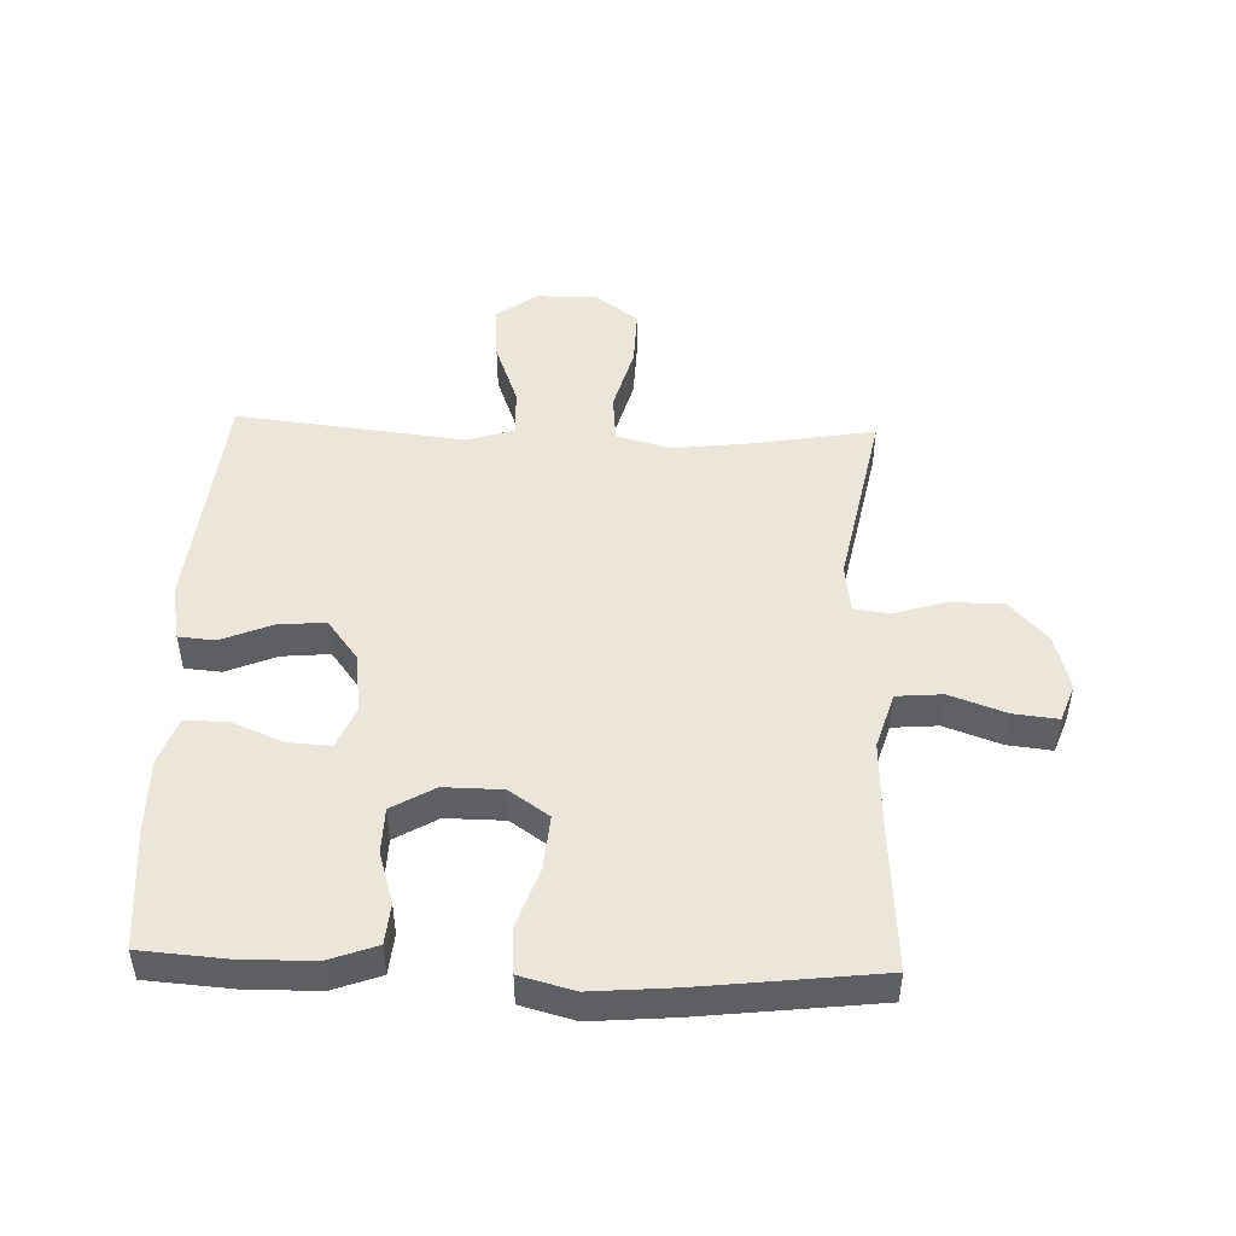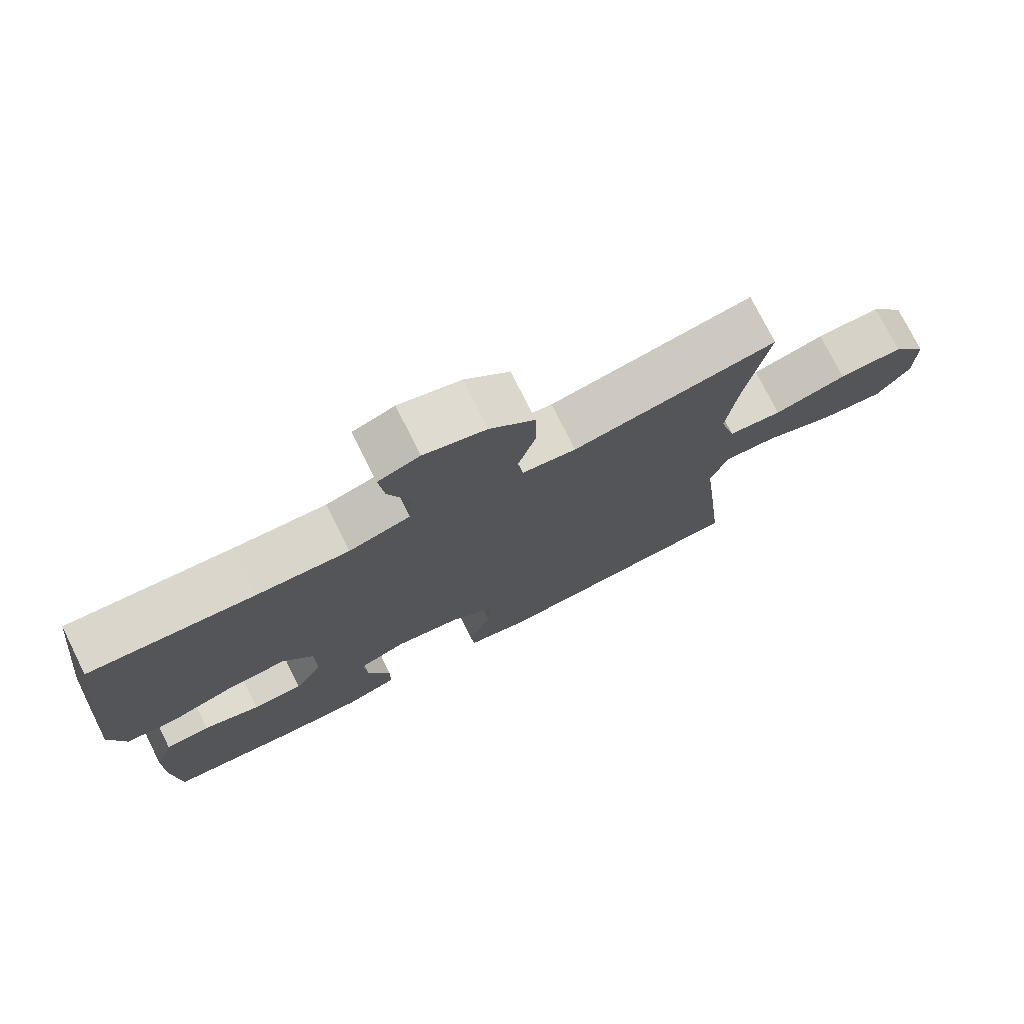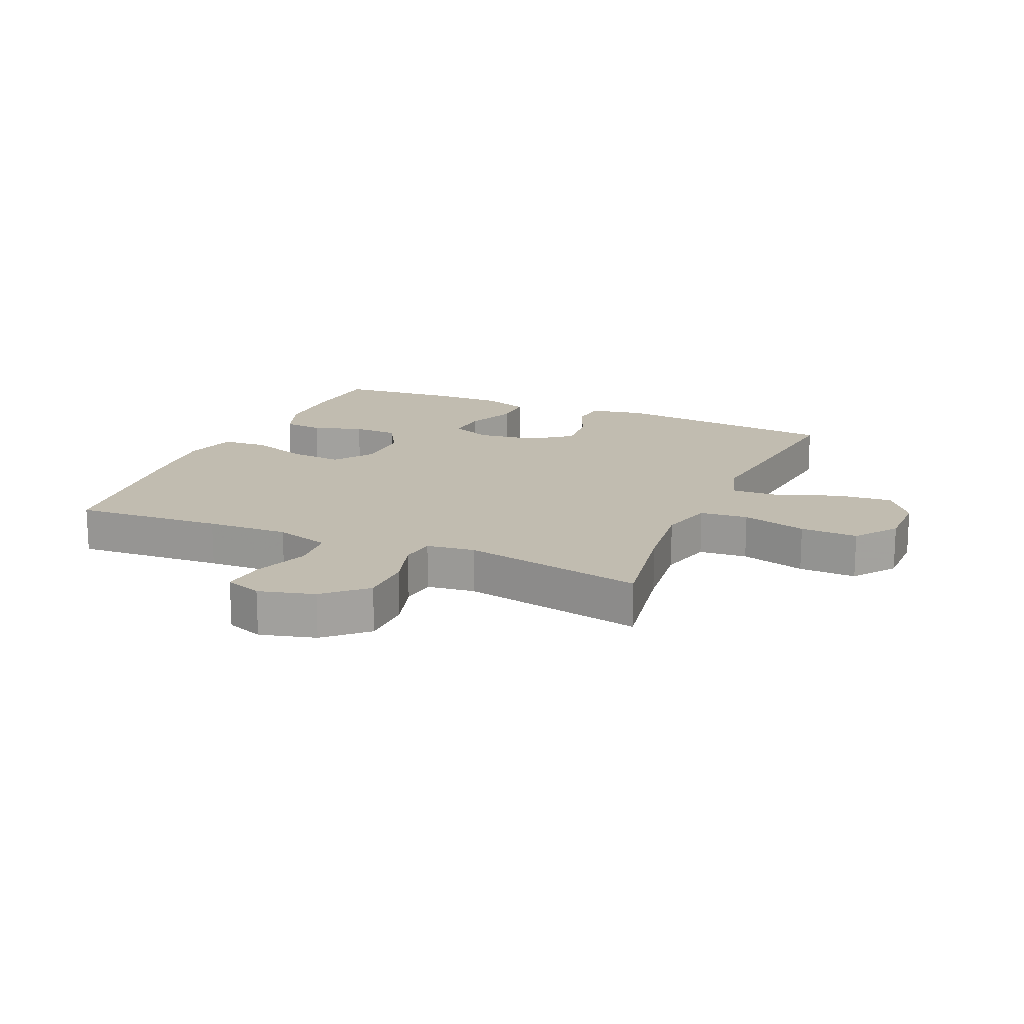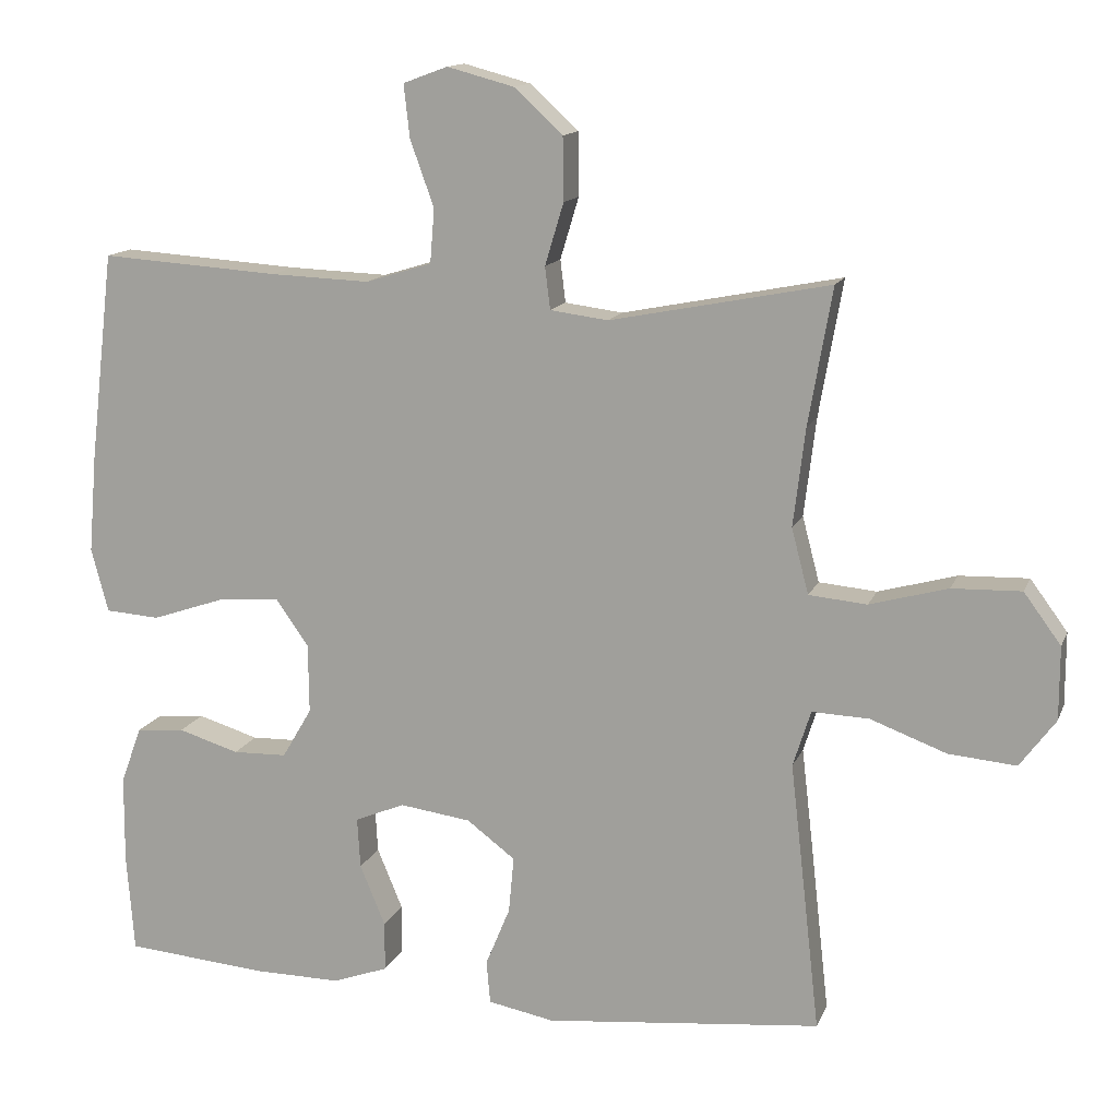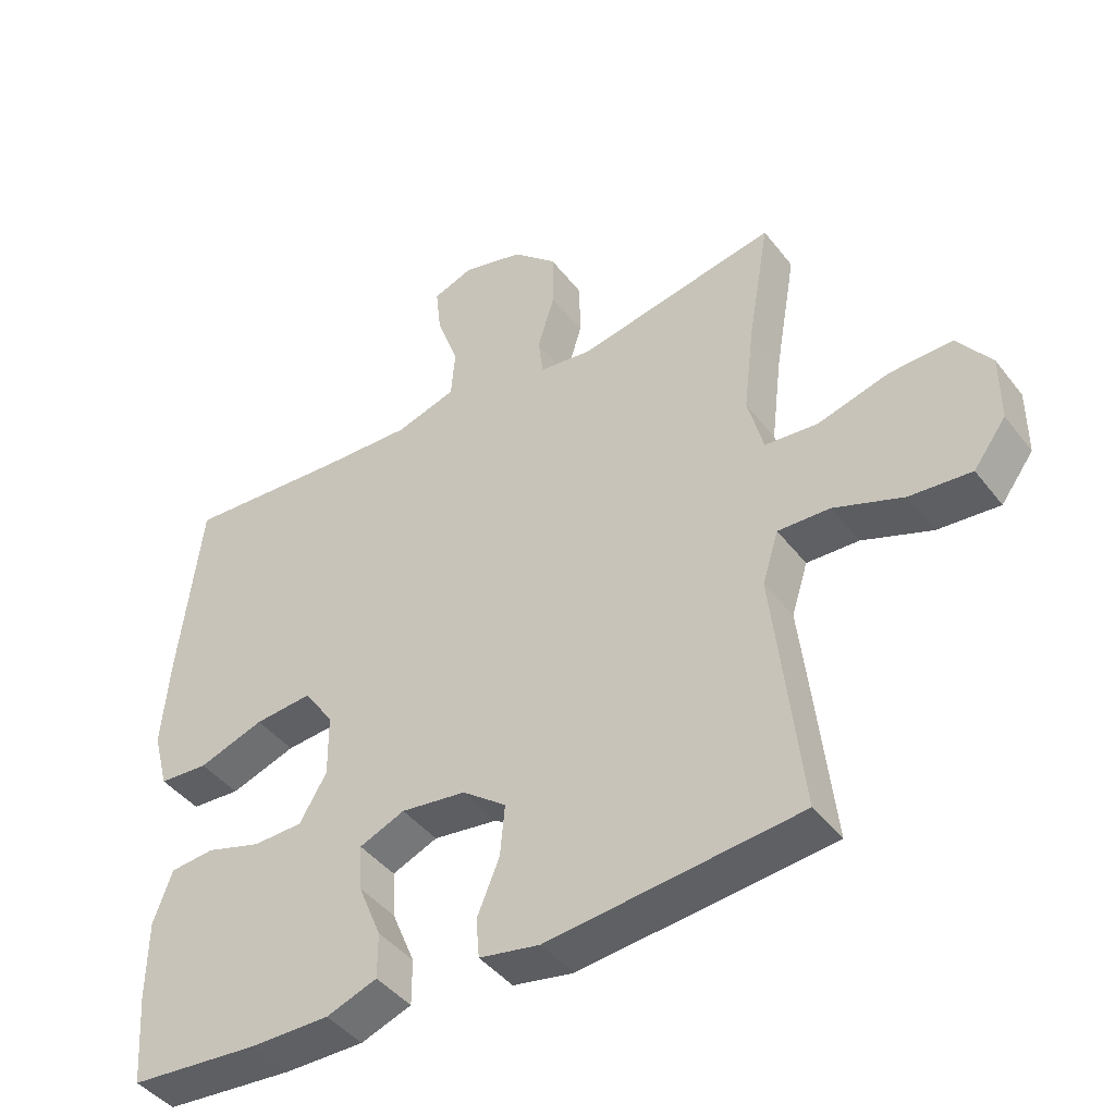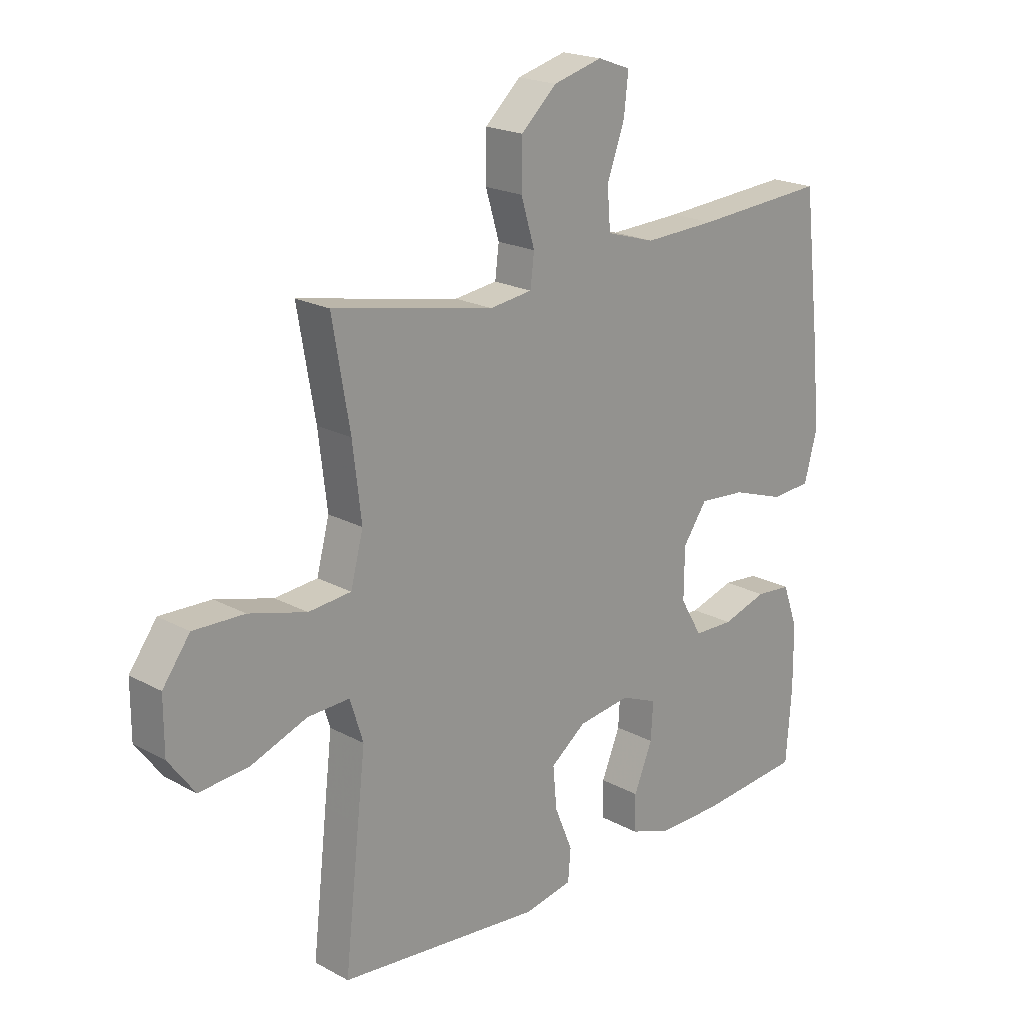
<metadata>
{"format":"obj","ext":"obj","renderer":"f3d","projection":"perspective","resolution":1024,"background":"white","views":[{"elev":48.2,"azim":-88.0,"up":"+Y"},{"elev":75.9,"azim":-26.5,"up":"+Z"},{"elev":16.5,"azim":23.5,"up":"+Y"},{"elev":13.7,"azim":16.6,"up":"+Z"},{"elev":-43.3,"azim":34.7,"up":"+Z"},{"elev":20.3,"azim":134.7,"up":"+Z"}]}
</metadata>
<code>
v -0.5 0.07 0.5
v -0.259 0.07 0.484
v -0.126 0.07 0.479
v -0.037 0.07 0.506
v -0.031 0.07 0.579
v -0.063 0.07 0.668
v -0.071 0.07 0.739
v -0.011 0.07 0.761
v 0.079 0.07 0.737
v 0.144 0.07 0.677
v 0.145 0.07 0.592
v 0.12 0.07 0.509
v 0.127 0.07 0.452
v 0.205 0.07 0.442
v 0.5 0.07 0.5
v 0.468 0.07 0.316
v 0.452 0.07 0.184
v 0.475 0.07 0.096
v 0.553 0.07 0.089
v 0.658 0.07 0.118
v 0.751 0.07 0.121
v 0.801 0.07 0.053
v 0.801 0.07 -0.045
v 0.753 0.07 -0.11
v 0.662 0.07 -0.102
v 0.56 0.07 -0.064
v 0.483 0.07 -0.061
v 0.459 0.07 -0.137
v 0.473 0.07 -0.258
v 0.5 0.07 -0.5
v 0.128 0.07 -0.538
v 0.039 0.07 -0.521
v 0.034 0.07 -0.463
v 0.067 0.07 -0.383
v 0.074 0.07 -0.307
v 0.009 0.07 -0.258
v -0.087 0.07 -0.245
v -0.154 0.07 -0.273
v -0.15 0.07 -0.341
v -0.116 0.07 -0.423
v -0.116 0.07 -0.49
v -0.191 0.07 -0.517
v -0.309 0.07 -0.516
v -0.5 0.07 -0.5
v -0.51 0.07 -0.366
v -0.509 0.07 -0.249
v -0.481 0.07 -0.172
v -0.416 0.07 -0.166
v -0.334 0.07 -0.191
v -0.261 0.07 -0.189
v -0.221 0.07 -0.121
v -0.222 0.07 -0.028
v -0.266 0.07 0.035
v -0.351 0.07 0.028
v -0.448 0.07 -0.005
v -0.521 0.07 0
v -0.544 0.07 0.086
v -0.533 0.07 0.218
v -0.5 0 0.5
v -0.259 0 0.484
v -0.126 0 0.479
v -0.037 0 0.506
v -0.031 0 0.579
v -0.063 0 0.668
v -0.071 0 0.739
v -0.011 0 0.761
v 0.079 0 0.737
v 0.144 0 0.677
v 0.145 0 0.592
v 0.12 0 0.509
v 0.127 0 0.452
v 0.205 0 0.442
v 0.5 0 0.5
v 0.468 0 0.316
v 0.452 0 0.184
v 0.475 0 0.096
v 0.553 0 0.089
v 0.658 0 0.118
v 0.751 0 0.121
v 0.801 0 0.053
v 0.801 0 -0.045
v 0.753 0 -0.11
v 0.662 0 -0.102
v 0.56 0 -0.064
v 0.483 0 -0.061
v 0.459 0 -0.137
v 0.473 0 -0.258
v 0.5 0 -0.5
v 0.128 0 -0.538
v 0.039 0 -0.521
v 0.034 0 -0.463
v 0.067 0 -0.383
v 0.074 0 -0.307
v 0.009 0 -0.258
v -0.087 0 -0.245
v -0.154 0 -0.273
v -0.15 0 -0.341
v -0.116 0 -0.423
v -0.116 0 -0.49
v -0.191 0 -0.517
v -0.309 0 -0.516
v -0.5 0 -0.5
v -0.51 0 -0.366
v -0.509 0 -0.249
v -0.481 0 -0.172
v -0.416 0 -0.166
v -0.334 0 -0.191
v -0.261 0 -0.189
v -0.221 0 -0.121
v -0.222 0 -0.028
v -0.266 0 0.035
v -0.351 0 0.028
v -0.448 0 -0.005
v -0.521 0 0
v -0.544 0 0.086
v -0.533 0 0.218
f 57 58 1 2
f 54 55 56 57
f 53 54 57 2
f 52 53 2 3
f 51 52 3 4
f 46 47 48 49
f 46 49 50
f 45 46 50
f 44 45 50
f 43 44 50
f 42 43 50 51
f 39 40 41 42
f 38 39 42 51
f 31 32 33 34
f 31 34 35
f 28 29 30 31
f 27 28 31 35
f 23 24 25 26
f 23 26 27
f 22 23 27
f 19 20 21 22
f 18 19 22 27
f 17 18 27 35
f 14 15 16
f 13 14 16 17
f 9 10 11 12
f 9 12 13
f 8 9 13
f 5 6 7 8
f 4 5 8 13
f 37 38 51 4
f 13 17 35 36
f 4 13 36 37
f 60 59 116 115
f 115 114 113 112
f 60 115 112 111
f 61 60 111 110
f 62 61 110 109
f 107 106 105 104
f 108 107 104
f 108 104 103
f 108 103 102
f 108 102 101
f 109 108 101 100
f 100 99 98 97
f 109 100 97 96
f 92 91 90 89
f 93 92 89
f 89 88 87 86
f 93 89 86 85
f 84 83 82 81
f 85 84 81
f 85 81 80
f 80 79 78 77
f 85 80 77 76
f 93 85 76 75
f 74 73 72
f 75 74 72 71
f 70 69 68 67
f 71 70 67
f 71 67 66
f 66 65 64 63
f 71 66 63 62
f 62 109 96 95
f 94 93 75 71
f 95 94 71 62
f 1 59 60 2
f 2 60 61 3
f 3 61 62 4
f 4 62 63 5
f 5 63 64 6
f 6 64 65 7
f 7 65 66 8
f 8 66 67 9
f 9 67 68 10
f 10 68 69 11
f 11 69 70 12
f 12 70 71 13
f 13 71 72 14
f 14 72 73 15
f 15 73 74 16
f 16 74 75 17
f 17 75 76 18
f 18 76 77 19
f 19 77 78 20
f 20 78 79 21
f 21 79 80 22
f 22 80 81 23
f 23 81 82 24
f 24 82 83 25
f 25 83 84 26
f 26 84 85 27
f 27 85 86 28
f 28 86 87 29
f 29 87 88 30
f 30 88 89 31
f 31 89 90 32
f 32 90 91 33
f 33 91 92 34
f 34 92 93 35
f 35 93 94 36
f 36 94 95 37
f 37 95 96 38
f 38 96 97 39
f 39 97 98 40
f 40 98 99 41
f 41 99 100 42
f 42 100 101 43
f 43 101 102 44
f 44 102 103 45
f 45 103 104 46
f 46 104 105 47
f 47 105 106 48
f 48 106 107 49
f 49 107 108 50
f 50 108 109 51
f 51 109 110 52
f 52 110 111 53
f 53 111 112 54
f 54 112 113 55
f 55 113 114 56
f 56 114 115 57
f 57 115 116 58
f 58 116 59 1

</code>
